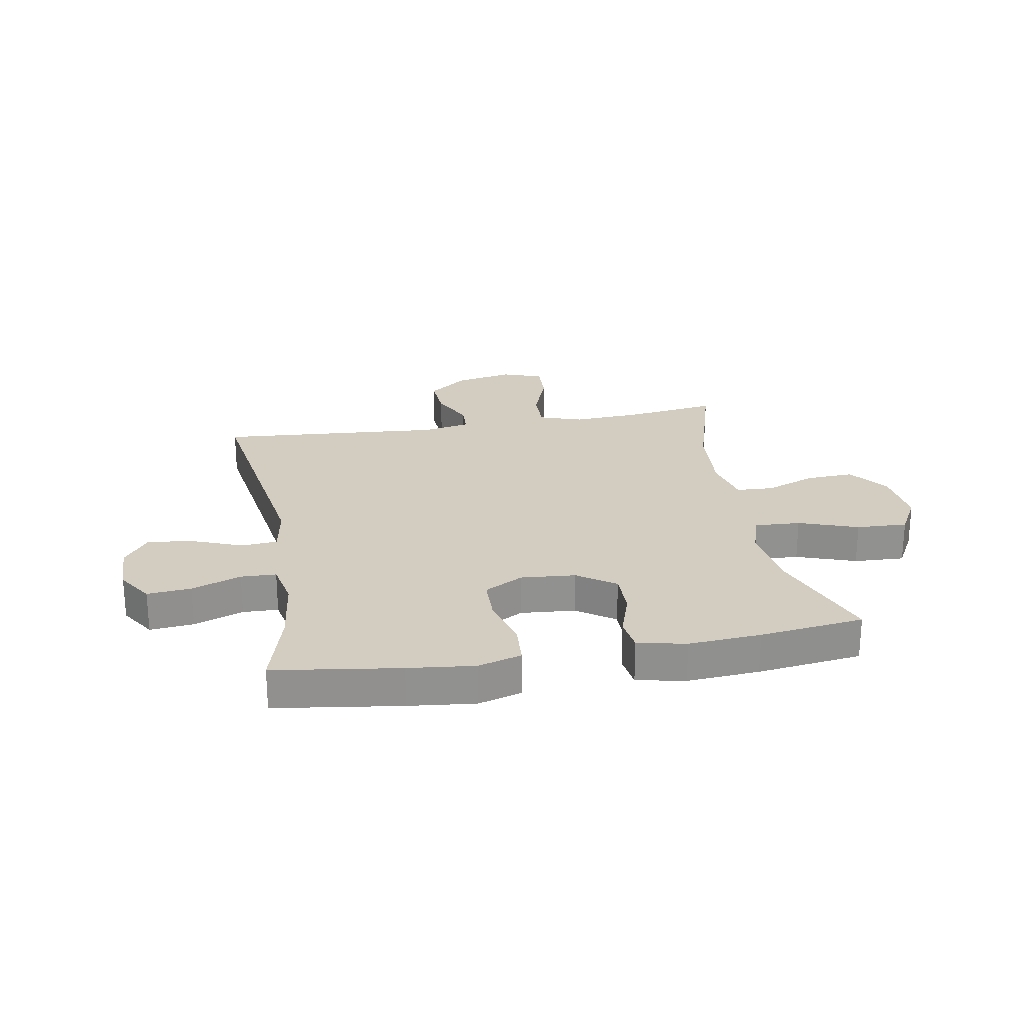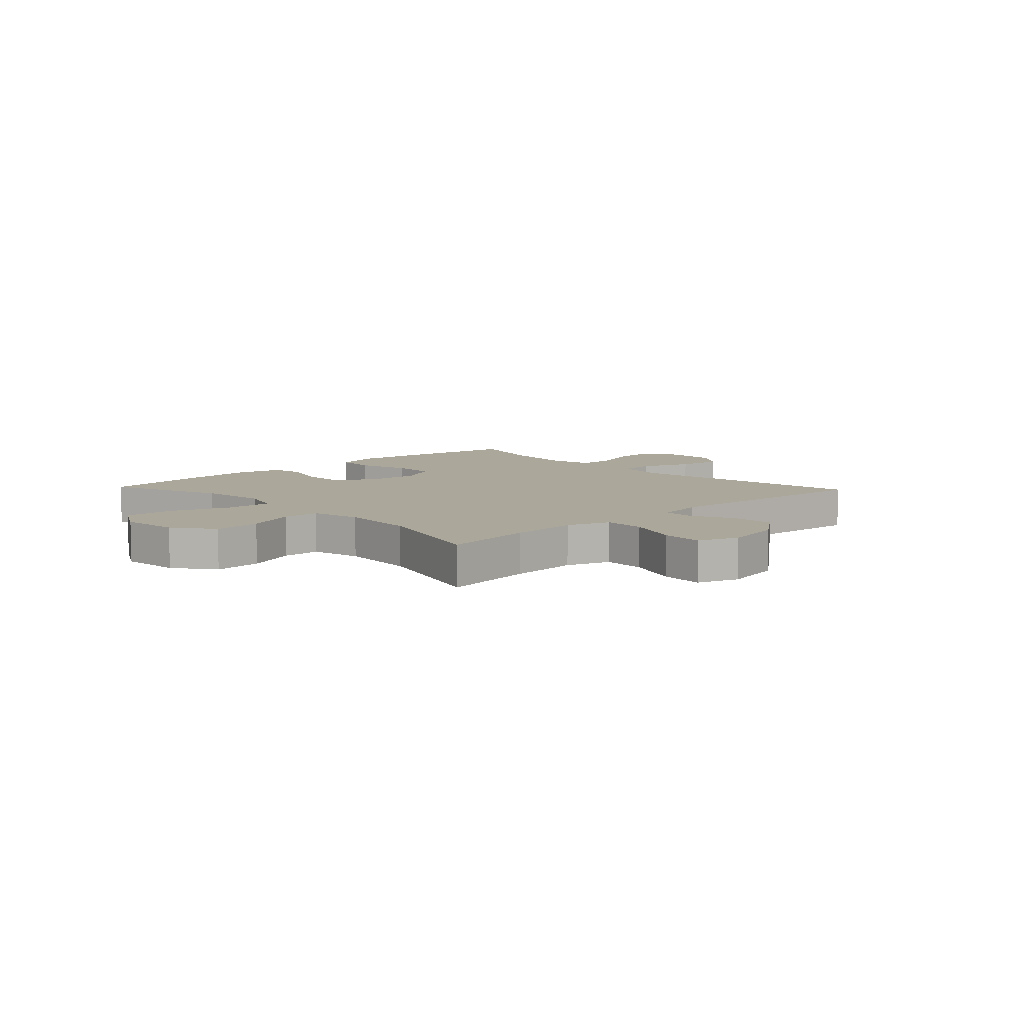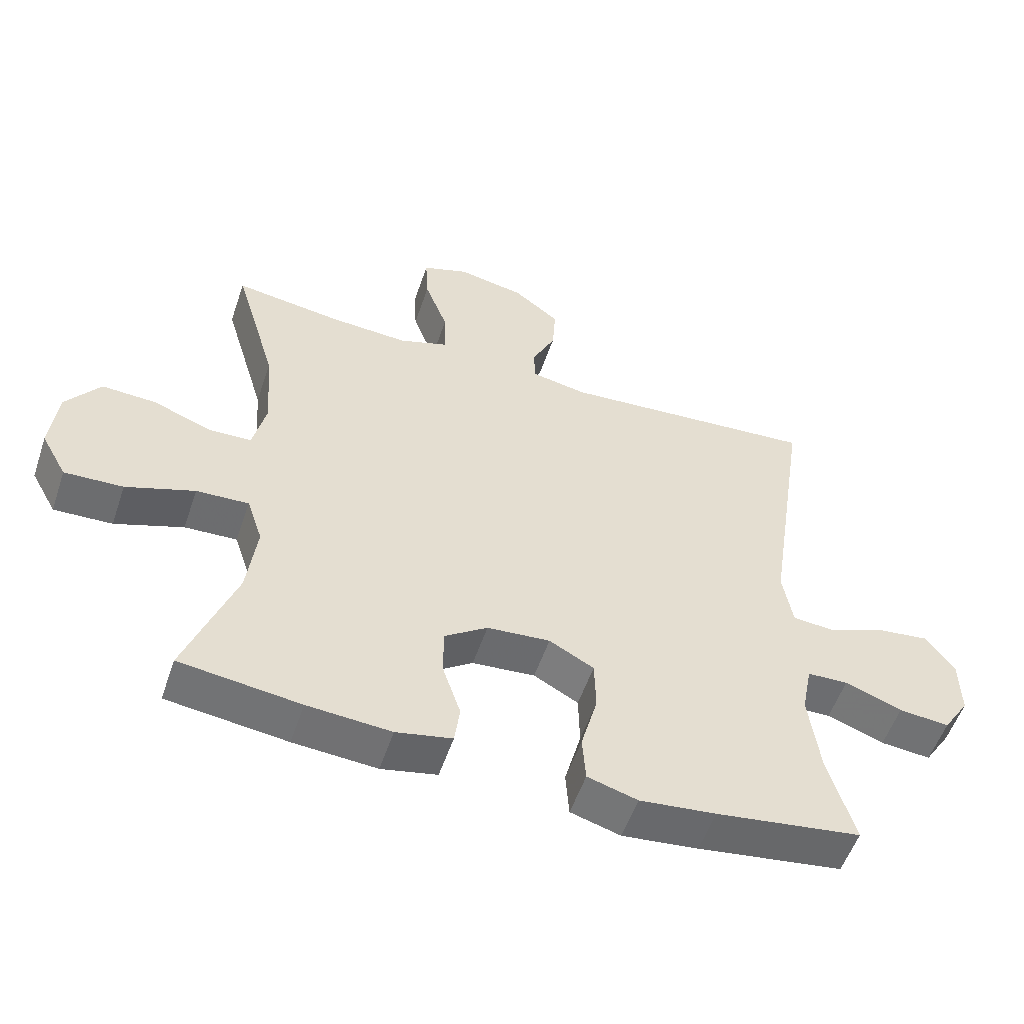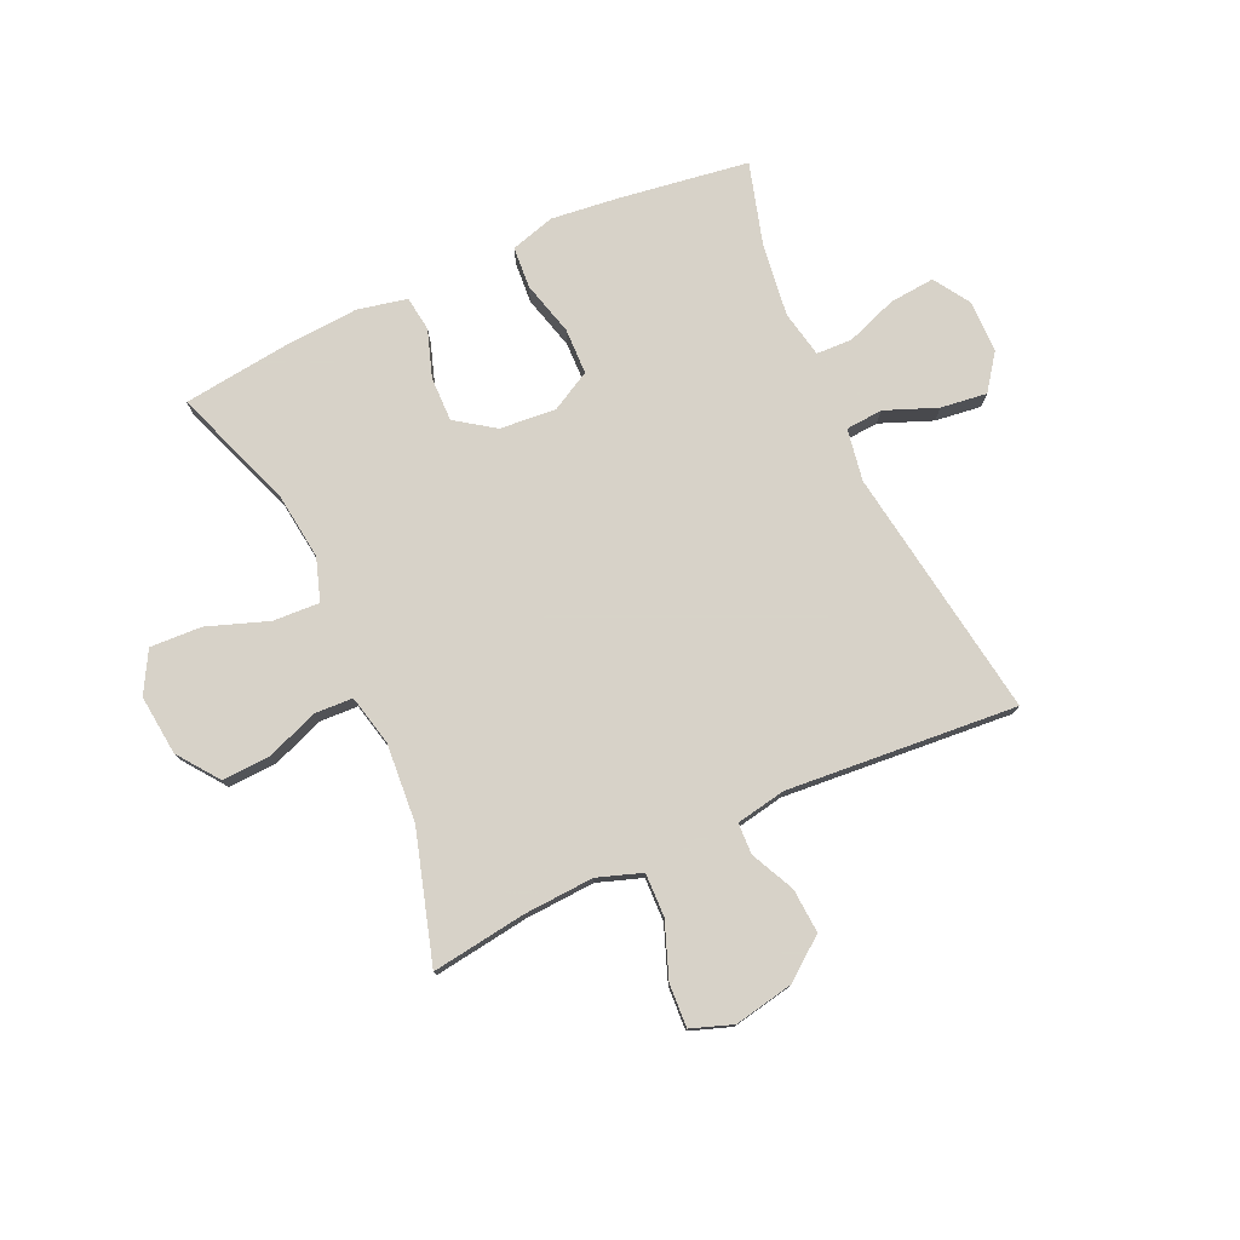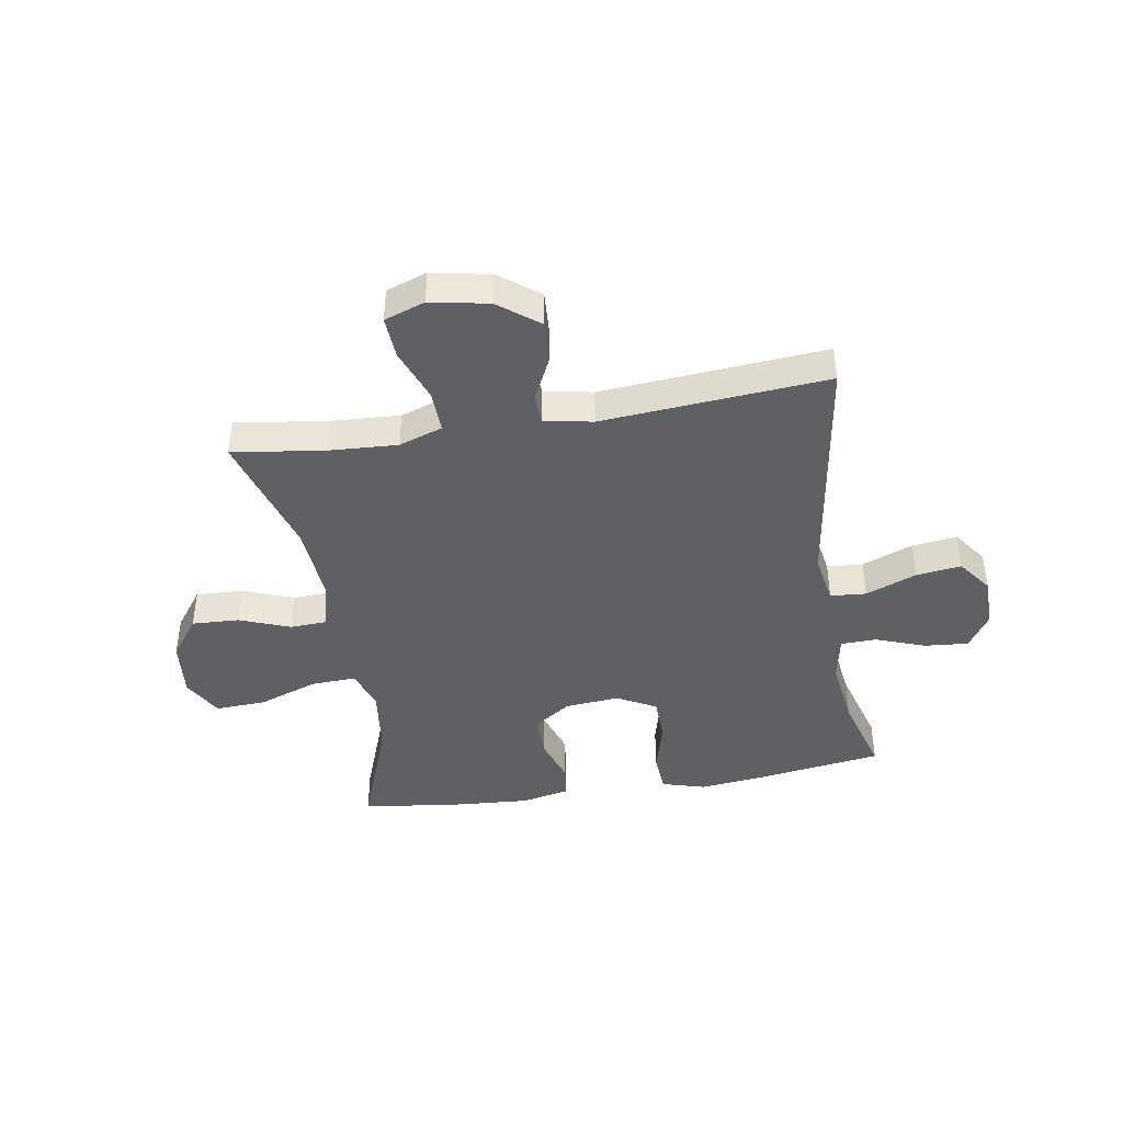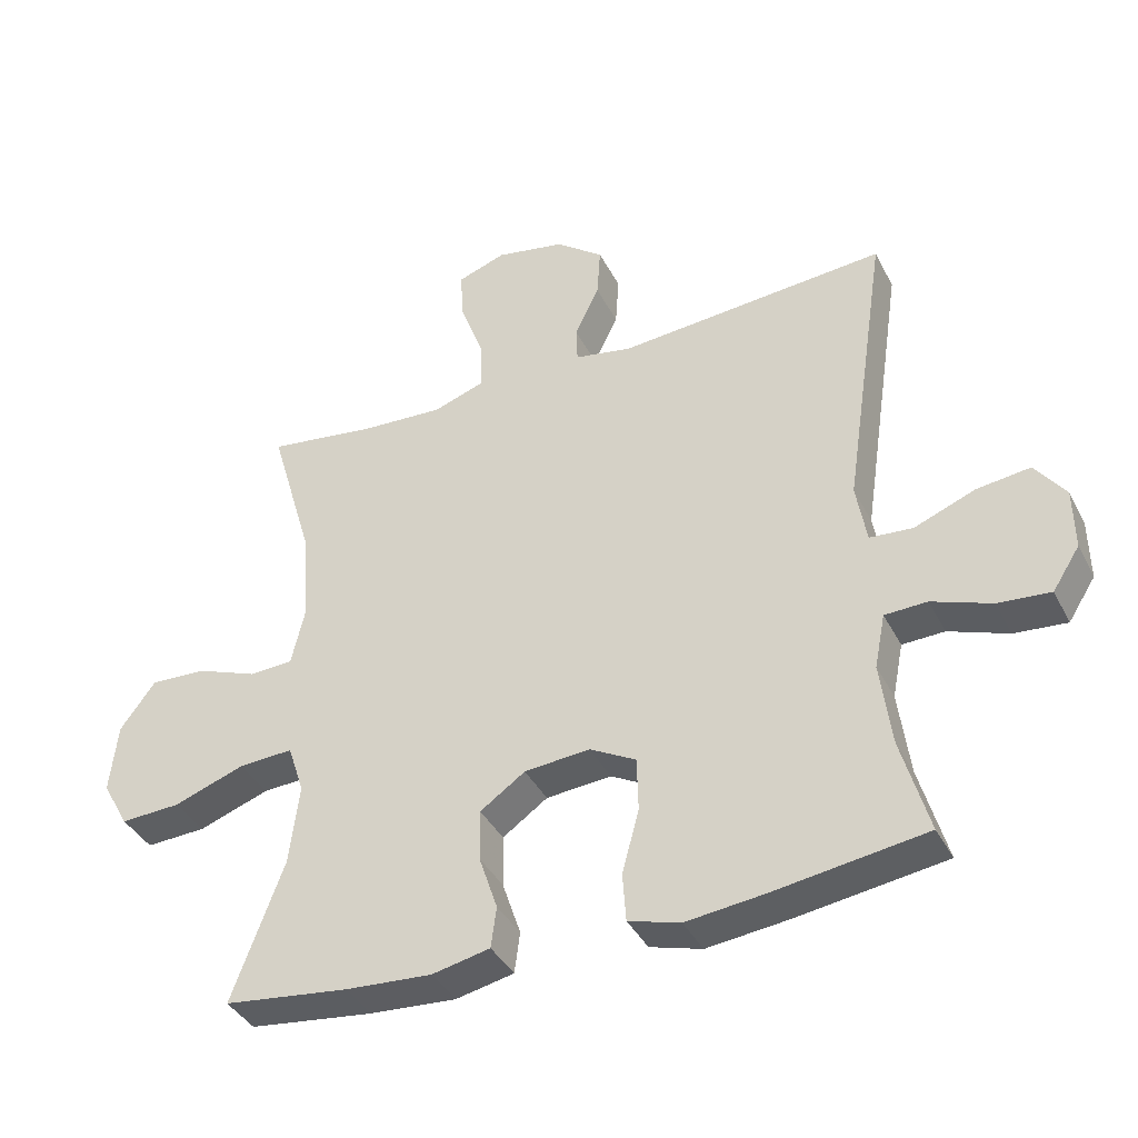
<metadata>
{"format":"obj","ext":"obj","renderer":"f3d","projection":"perspective","resolution":1024,"background":"white","views":[{"elev":24.5,"azim":169.9,"up":"+Y"},{"elev":8.1,"azim":-43.3,"up":"+Y"},{"elev":-54.5,"azim":-18.6,"up":"+Z"},{"elev":77.3,"azim":-24.4,"up":"+Y"},{"elev":-42.4,"azim":9.5,"up":"+Y"},{"elev":-39.0,"azim":25.0,"up":"+Z"}]}
</metadata>
<code>
v -0.5 0.07 -0.5
v -0.424 0.07 -0.296
v -0.409 0.07 -0.178
v -0.433 0.07 -0.105
v -0.513 0.07 -0.109
v -0.617 0.07 -0.146
v -0.706 0.07 -0.15
v -0.745 0.07 -0.08
v -0.734 0.07 0.023
v -0.682 0.07 0.093
v -0.599 0.07 0.089
v -0.51 0.07 0.055
v -0.445 0.07 0.058
v -0.425 0.07 0.145
v -0.435 0.07 0.28
v -0.5 0.07 0.5
v -0.338 0.07 0.477
v -0.218 0.07 0.47
v -0.142 0.07 0.496
v -0.144 0.07 0.57
v -0.179 0.07 0.664
v -0.183 0.07 0.738
v -0.112 0.07 0.763
v -0.01 0.07 0.743
v 0.06 0.07 0.689
v 0.055 0.07 0.613
v 0.019 0.07 0.538
v 0.021 0.07 0.485
v 0.106 0.07 0.469
v 0.5 0.07 0.5
v 0.435 0.07 0.069
v 0.45 0.07 -0.02
v 0.513 0.07 -0.025
v 0.602 0.07 0.01
v 0.681 0.07 0.02
v 0.725 0.07 -0.04
v 0.726 0.07 -0.13
v 0.686 0.07 -0.192
v 0.609 0.07 -0.185
v 0.522 0.07 -0.153
v 0.46 0.07 -0.155
v 0.444 0.07 -0.235
v 0.46 0.07 -0.359
v 0.5 0.07 -0.5
v 0.279 0.07 -0.532
v 0.163 0.07 -0.545
v 0.087 0.07 -0.523
v 0.082 0.07 -0.452
v 0.107 0.07 -0.359
v 0.105 0.07 -0.28
v 0.037 0.07 -0.243
v -0.059 0.07 -0.251
v -0.125 0.07 -0.297
v -0.124 0.07 -0.373
v -0.097 0.07 -0.454
v -0.105 0.07 -0.514
v -0.19 0.07 -0.532
v -0.317 0.07 -0.523
v -0.5 0 -0.5
v -0.424 0 -0.296
v -0.409 0 -0.178
v -0.433 0 -0.105
v -0.513 0 -0.109
v -0.617 0 -0.146
v -0.706 0 -0.15
v -0.745 0 -0.08
v -0.734 0 0.023
v -0.682 0 0.093
v -0.599 0 0.089
v -0.51 0 0.055
v -0.445 0 0.058
v -0.425 0 0.145
v -0.435 0 0.28
v -0.5 0 0.5
v -0.338 0 0.477
v -0.218 0 0.47
v -0.142 0 0.496
v -0.144 0 0.57
v -0.179 0 0.664
v -0.183 0 0.738
v -0.112 0 0.763
v -0.01 0 0.743
v 0.06 0 0.689
v 0.055 0 0.613
v 0.019 0 0.538
v 0.021 0 0.485
v 0.106 0 0.469
v 0.5 0 0.5
v 0.435 0 0.069
v 0.45 0 -0.02
v 0.513 0 -0.025
v 0.602 0 0.01
v 0.681 0 0.02
v 0.725 0 -0.04
v 0.726 0 -0.13
v 0.686 0 -0.192
v 0.609 0 -0.185
v 0.522 0 -0.153
v 0.46 0 -0.155
v 0.444 0 -0.235
v 0.46 0 -0.359
v 0.5 0 -0.5
v 0.279 0 -0.532
v 0.163 0 -0.545
v 0.087 0 -0.523
v 0.082 0 -0.452
v 0.107 0 -0.359
v 0.105 0 -0.28
v 0.037 0 -0.243
v -0.059 0 -0.251
v -0.125 0 -0.297
v -0.124 0 -0.373
v -0.097 0 -0.454
v -0.105 0 -0.514
v -0.19 0 -0.532
v -0.317 0 -0.523
f 58 1 2
f 57 58 2
f 56 57 2
f 55 56 2
f 54 55 2
f 53 54 2 3
f 52 53 3 4
f 51 52 4
f 47 48 49
f 46 47 49
f 45 46 49
f 44 45 49
f 43 44 49
f 42 43 49 50
f 41 42 50 51
f 38 39 40
f 37 38 40
f 36 37 40
f 35 36 40
f 34 35 40
f 33 34 40
f 32 33 40 41
f 41 51 4
f 32 41 4
f 31 32 4
f 25 26 27
f 24 25 27
f 23 24 27
f 22 23 27
f 21 22 27
f 20 21 27
f 19 20 27 28
f 18 19 28 29
f 15 16 17
f 14 15 17 18
f 13 14 18 29
f 10 11 12
f 9 10 12
f 8 9 12
f 7 8 12
f 6 7 12
f 5 6 12
f 5 12 13
f 29 30 31
f 13 29 31
f 5 13 31
f 4 5 31
f 60 59 116
f 60 116 115
f 60 115 114
f 60 114 113
f 60 113 112
f 61 60 112 111
f 62 61 111 110
f 62 110 109
f 107 106 105
f 107 105 104
f 107 104 103
f 107 103 102
f 107 102 101
f 108 107 101 100
f 109 108 100 99
f 98 97 96
f 98 96 95
f 98 95 94
f 98 94 93
f 98 93 92
f 98 92 91
f 99 98 91 90
f 62 109 99
f 62 99 90
f 62 90 89
f 85 84 83
f 85 83 82
f 85 82 81
f 85 81 80
f 85 80 79
f 85 79 78
f 86 85 78 77
f 87 86 77 76
f 75 74 73
f 76 75 73 72
f 87 76 72 71
f 70 69 68
f 70 68 67
f 70 67 66
f 70 66 65
f 70 65 64
f 70 64 63
f 71 70 63
f 89 88 87
f 89 87 71
f 89 71 63
f 89 63 62
f 1 59 60 2
f 2 60 61 3
f 3 61 62 4
f 4 62 63 5
f 5 63 64 6
f 6 64 65 7
f 7 65 66 8
f 8 66 67 9
f 9 67 68 10
f 10 68 69 11
f 11 69 70 12
f 12 70 71 13
f 13 71 72 14
f 14 72 73 15
f 15 73 74 16
f 16 74 75 17
f 17 75 76 18
f 18 76 77 19
f 19 77 78 20
f 20 78 79 21
f 21 79 80 22
f 22 80 81 23
f 23 81 82 24
f 24 82 83 25
f 25 83 84 26
f 26 84 85 27
f 27 85 86 28
f 28 86 87 29
f 29 87 88 30
f 30 88 89 31
f 31 89 90 32
f 32 90 91 33
f 33 91 92 34
f 34 92 93 35
f 35 93 94 36
f 36 94 95 37
f 37 95 96 38
f 38 96 97 39
f 39 97 98 40
f 40 98 99 41
f 41 99 100 42
f 42 100 101 43
f 43 101 102 44
f 44 102 103 45
f 45 103 104 46
f 46 104 105 47
f 47 105 106 48
f 48 106 107 49
f 49 107 108 50
f 50 108 109 51
f 51 109 110 52
f 52 110 111 53
f 53 111 112 54
f 54 112 113 55
f 55 113 114 56
f 56 114 115 57
f 57 115 116 58
f 58 116 59 1

</code>
